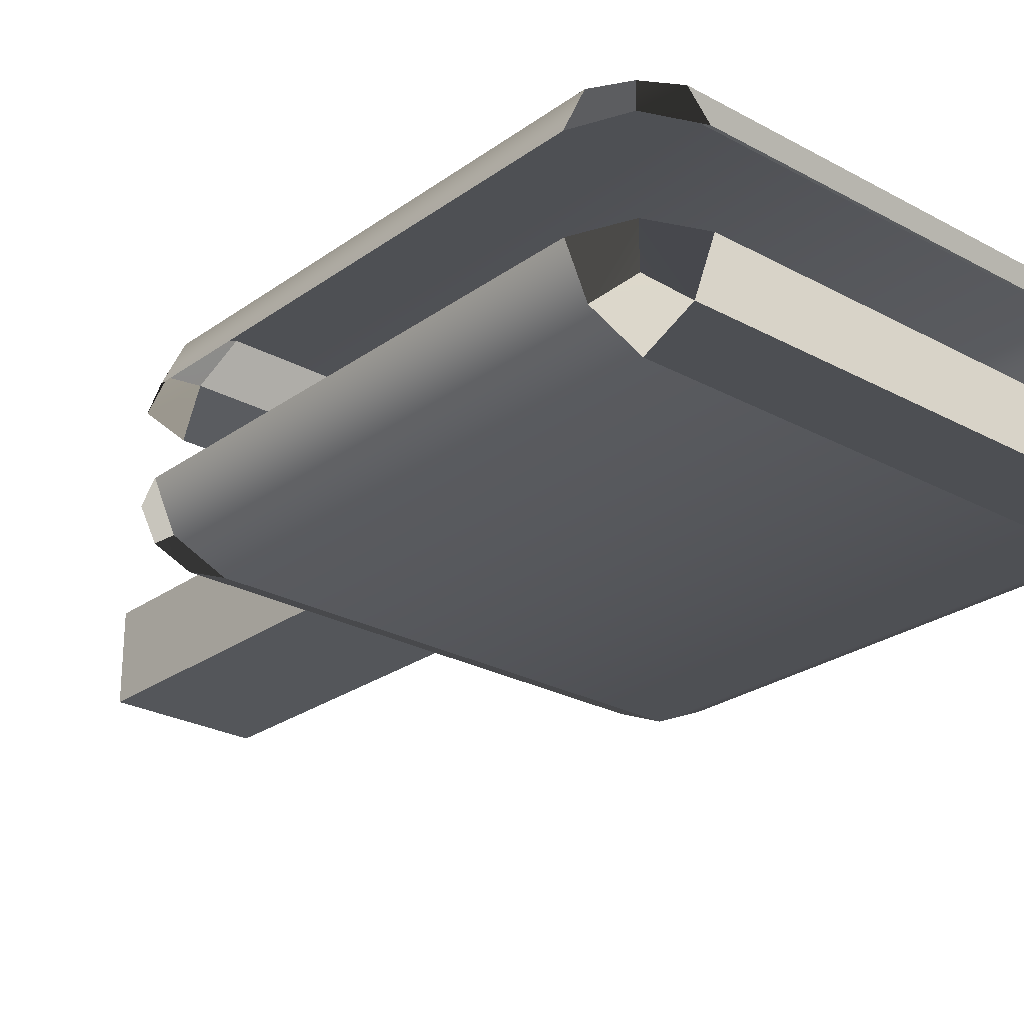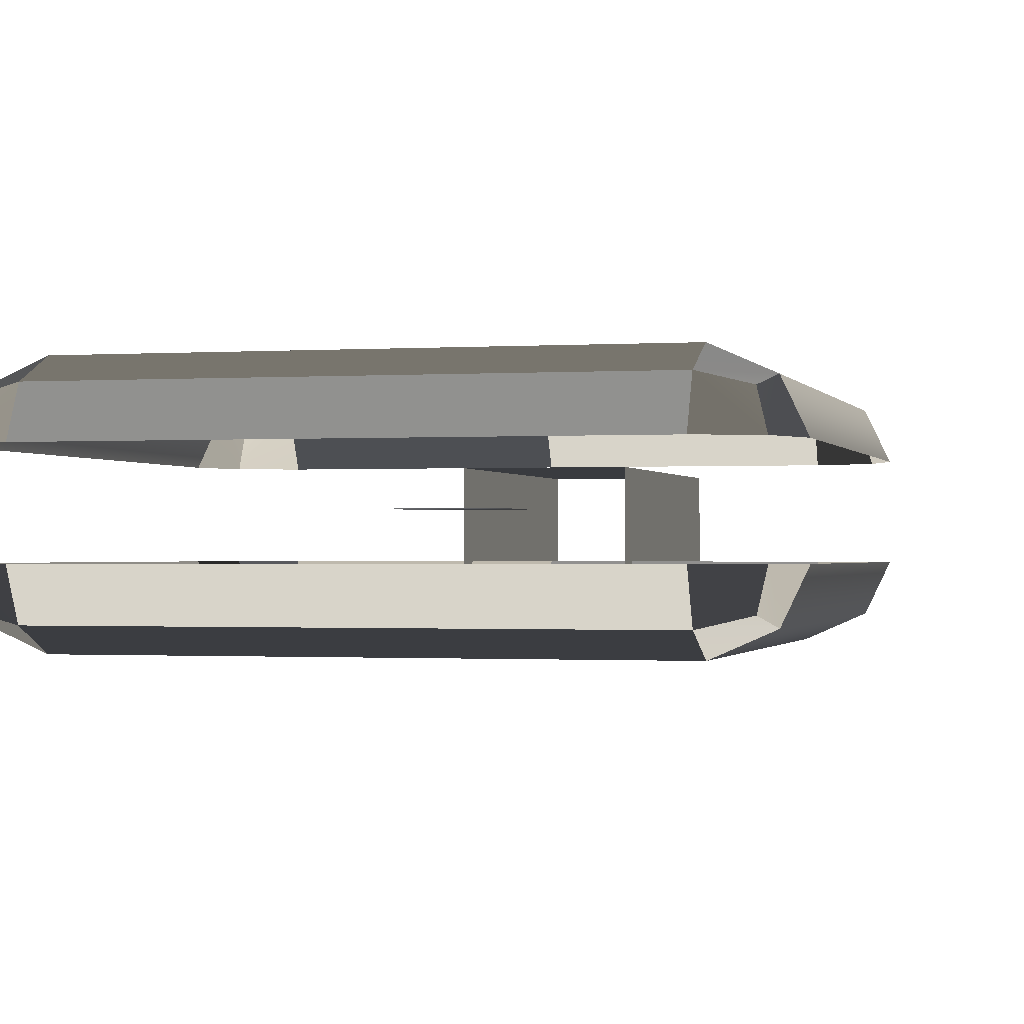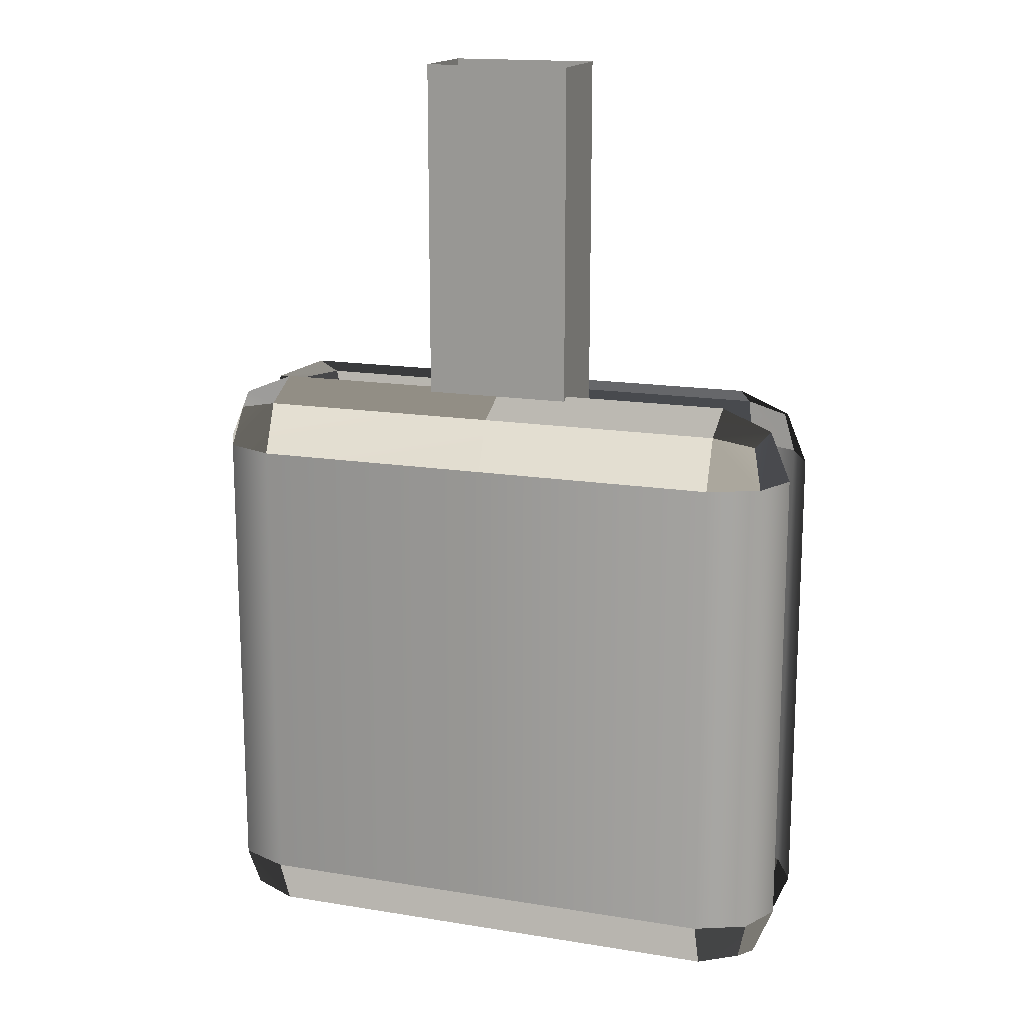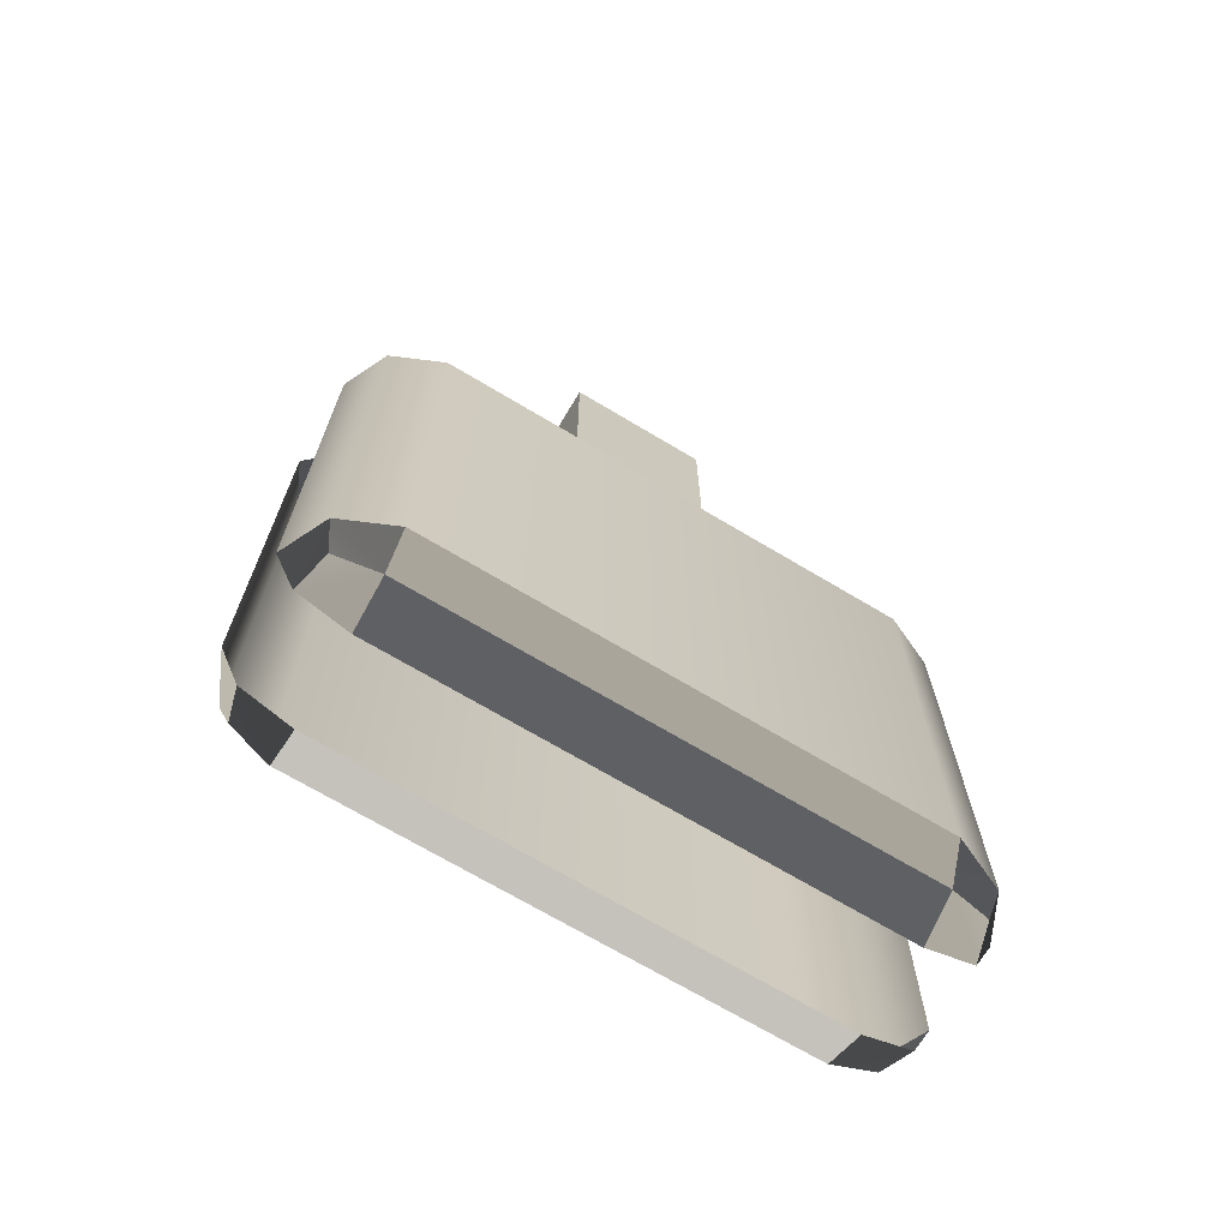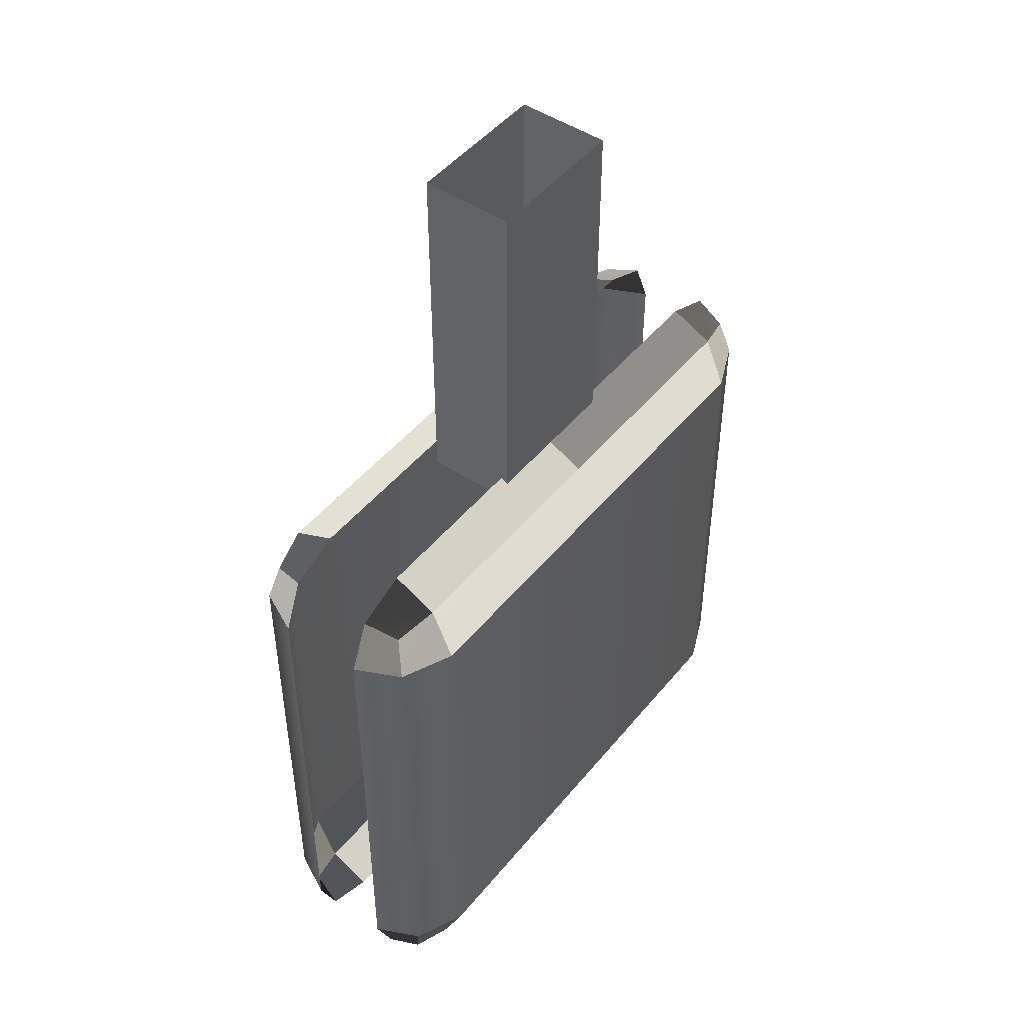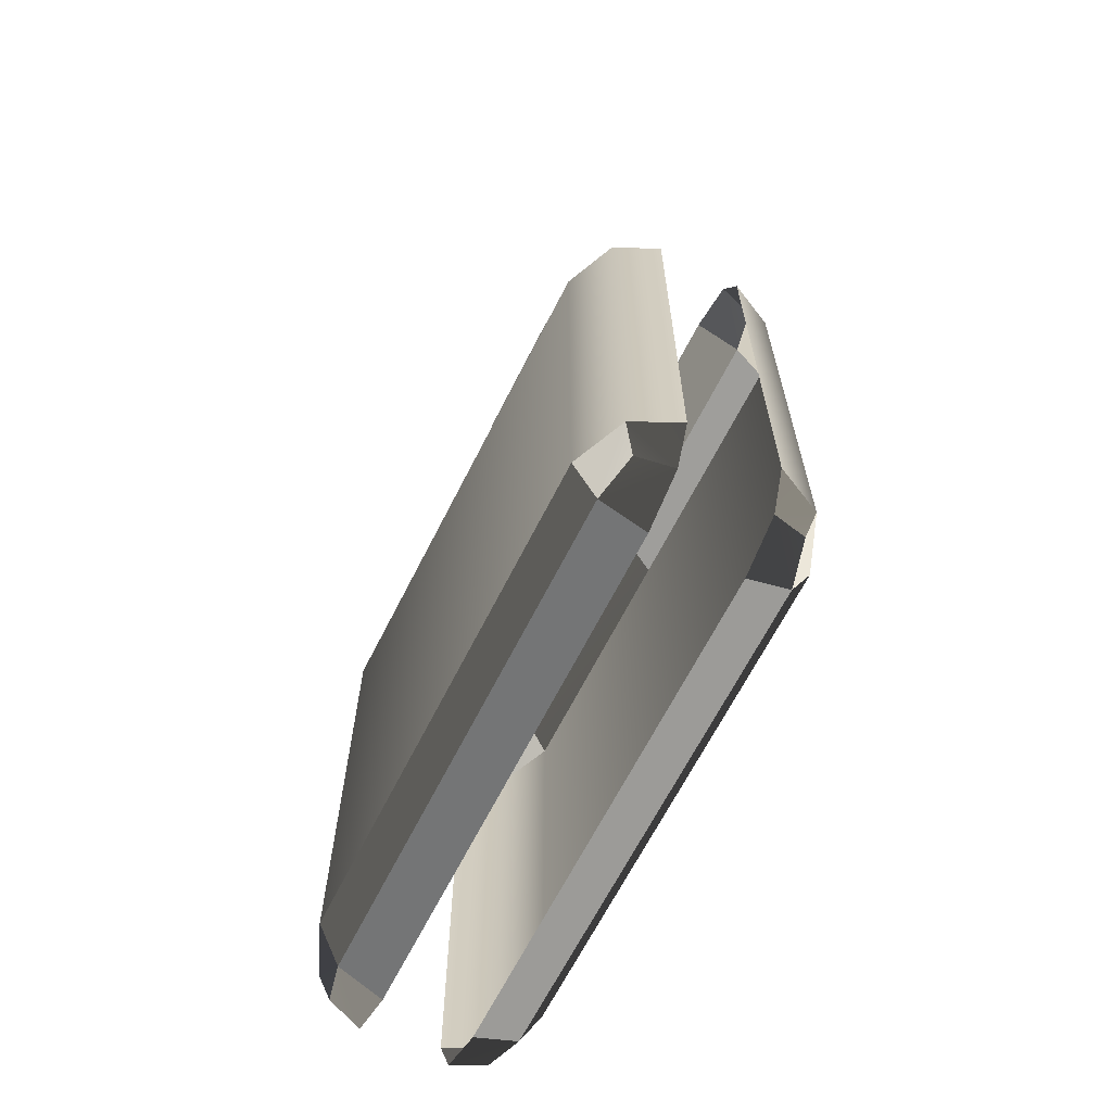
<metadata>
{"format":"obj","ext":"obj","renderer":"f3d","projection":"perspective","resolution":1024,"background":"white","views":[{"elev":-25.6,"azim":-41.2,"up":"+Z"},{"elev":-0.9,"azim":14.4,"up":"+Z"},{"elev":16.2,"azim":-161.4,"up":"+Y"},{"elev":-70.0,"azim":149.1,"up":"+Y"},{"elev":47.6,"azim":127.1,"up":"+Y"},{"elev":-65.9,"azim":-116.8,"up":"+Y"}]}
</metadata>
<code>
o ToasterLever_10_ToasterLever_10_1_GeomSubset_0
v 0.002036 -0.1594 0.06193
v 0.002036 -0.1553 0.06193
v -0.002036 -0.1594 0.06193
v -0.002036 -0.1553 0.06193
v 0.002036 -0.1594 0.06193
v 0.002036 -0.1553 0.06193
v -0.002036 -0.1594 0.06193
v -0.002036 -0.1553 0.06193
v 0.002036 -0.1594 0.06193
v 0.002036 -0.1553 0.06193
v -0.002036 -0.1594 0.06193
v -0.002036 -0.1553 0.06193
v 0.002036 -0.1594 0.06193
v 0.002036 -0.1553 0.06193
v -0.002036 -0.1594 0.06193
v -0.002036 -0.1553 0.06193
v 0.002036 -0.1594 0.06193
v 0.002036 -0.1553 0.06193
v -0.002036 -0.1594 0.06193
v -0.002036 -0.1553 0.06193
v 0.002036 -0.1594 0.06193
v 0.002036 -0.1553 0.06193
v -0.002036 -0.1594 0.06193
v -0.002036 -0.1553 0.06193
v 0.01032 -0.1701 0.05826
v 0.01032 -0.168 0.05732
v 0.01247 -0.168 0.05826
v 0.01336 -0.168 0.06013
v 0.01247 -0.1701 0.06013
v 0.01032 -0.171 0.06013
v 0.01032 -0.1452 0.05826
v 0.01032 -0.1443 0.06013
v 0.01247 -0.1452 0.06013
v 0.01336 -0.1473 0.06013
v 0.01247 -0.1473 0.05826
v 0.01032 -0.1473 0.05732
v -0.01247 -0.1701 0.06013
v -0.01032 -0.171 0.06013
v -0.01336 -0.168 0.06013
v -0.01247 -0.1452 0.06013
v -0.01336 -0.1473 0.06013
v -0.01032 -0.1443 0.06013
v -0.01032 -0.1701 0.05826
v -0.01247 -0.168 0.05826
v -0.01032 -0.168 0.05732
v -0.01032 -0.1452 0.05826
v -0.01032 -0.1473 0.05732
v -0.01247 -0.1473 0.05826
v 0.01207 -0.1697 0.05869
v 0.01207 -0.1456 0.05869
v -0.01207 -0.1697 0.05869
v -0.01207 -0.1456 0.05869
v 0.003163 -0.1455 0.0598
v 0.003163 -0.1299 0.0598
v 0.003163 -0.1455 0.06372
v 0.003163 -0.1299 0.06372
v -0.003163 -0.1455 0.06372
v -0.003163 -0.1299 0.06372
v -0.003163 -0.1455 0.0598
v -0.003163 -0.1299 0.0598
v 0.01032 -0.171 0.06376
v 0.01032 -0.1701 0.06562
v -0.01032 -0.1701 0.06562
v -0.01032 -0.171 0.06376
v 0.01032 -0.168 0.06657
v -0.01032 -0.168 0.06657
v 0.01247 -0.168 0.06562
v 0.01247 -0.1473 0.06562
v 0.01032 -0.1473 0.06657
v 0.01336 -0.168 0.06376
v 0.01336 -0.1473 0.06376
v 0.01032 -0.1452 0.06562
v -0.01032 -0.1452 0.06562
v -0.01032 -0.1473 0.06657
v 0.01032 -0.1443 0.06376
v -0.01032 -0.1443 0.06376
v -0.01336 -0.168 0.06376
v -0.01247 -0.168 0.06562
v -0.01247 -0.1473 0.06562
v -0.01336 -0.1473 0.06376
v 0.01207 -0.1697 0.0652
v 0.01247 -0.1701 0.06376
v 0.01247 -0.1452 0.06376
v 0.01207 -0.1456 0.0652
v -0.01247 -0.1701 0.06376
v -0.01207 -0.1697 0.0652
v -0.01247 -0.1452 0.06376
v -0.01207 -0.1456 0.0652
v 0 -0.1701 0.06562
v 0 -0.171 0.06376
v 0 -0.171 0.06013
v 0 -0.1701 0.05826
v 0 -0.168 0.05732
v 0 -0.1473 0.05732
v 0 -0.1452 0.05826
v 0 -0.1443 0.06013
v 0 -0.1443 0.06376
v 0 -0.1452 0.06562
v 0 -0.1473 0.06657
v 0 -0.168 0.06657
f 1 2 4 3
f 26 25 92 93
f 25 30 91 92
f 28 27 35 34
f 27 26 36 35
f 32 31 95 96
f 31 36 94 95
f 61 62 89 90
f 62 65 100 89
f 65 67 68 69
f 67 70 71 68
f 69 72 98 99
f 72 75 97 98
f 77 78 79 80
f 78 66 74 79
f 45 44 48 47
f 44 39 41 48
f 65 69 99 100
f 93 94 36 26
f 29 30 25 49
f 25 26 27 49
f 27 28 29 49
f 35 36 31 50
f 31 32 33 50
f 33 34 35 50
f 67 65 62 81
f 62 61 82 81
f 82 70 67 81
f 83 75 72 84
f 72 69 68 84
f 68 71 83 84
f 78 77 85 86
f 85 64 63 86
f 63 66 78 86
f 73 76 87 88
f 87 80 79 88
f 79 74 73 88
f 44 45 43 51
f 43 38 37 51
f 37 39 44 51
f 40 42 46 52
f 46 47 48 52
f 48 41 40 52
f 53 54 56 55
f 55 56 58 57
f 57 58 60 59
f 59 60 54 53
f 90 89 63 64
f 92 91 38 43
f 93 92 43 45
f 45 47 94 93
f 95 94 47 46
f 96 95 46 42
f 98 97 76 73
f 99 98 73 74
f 100 99 74 66
f 89 100 66 63

</code>
